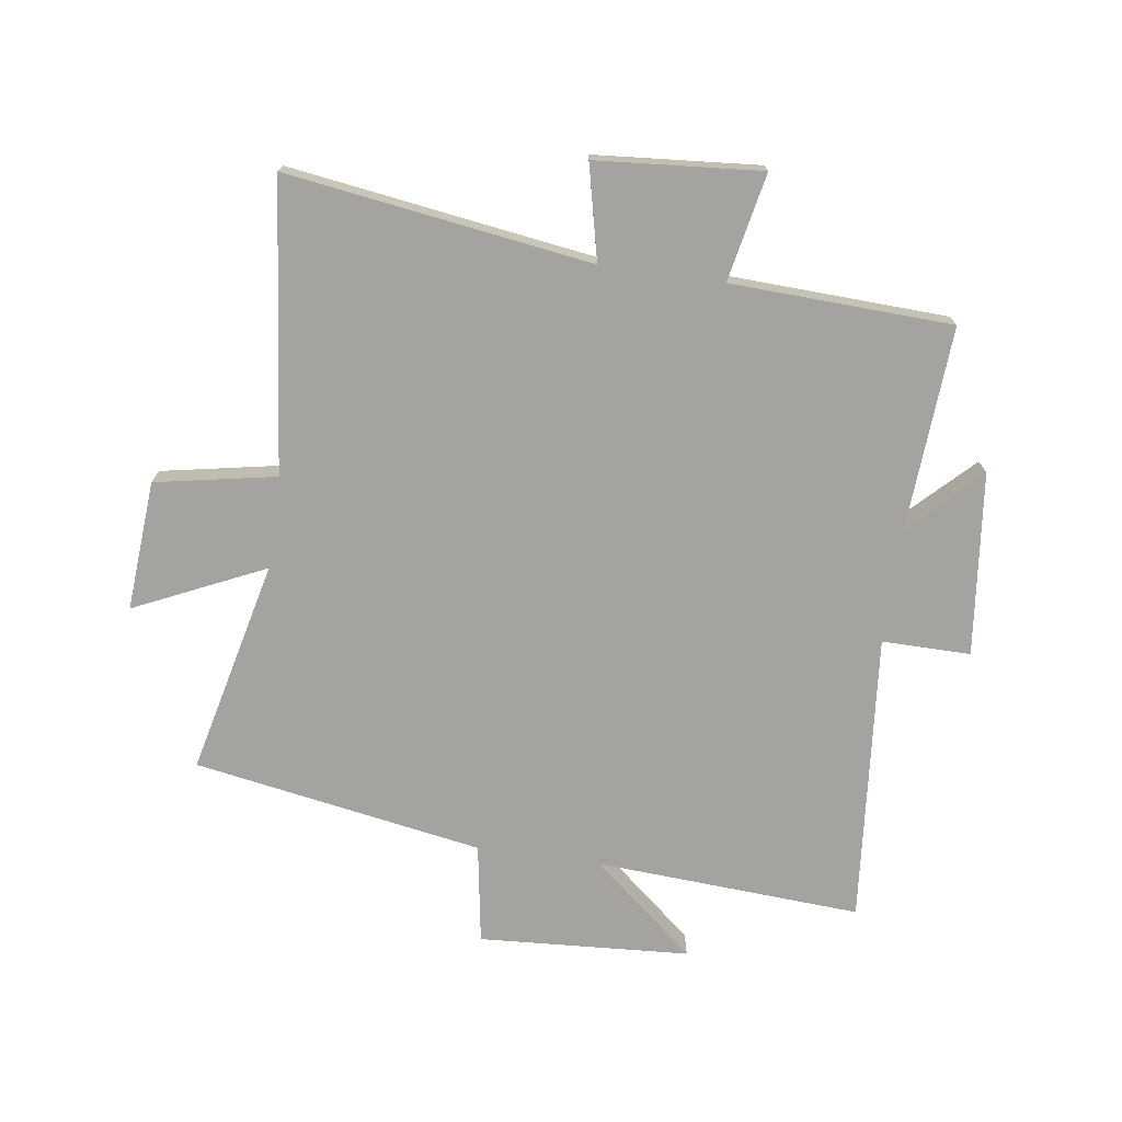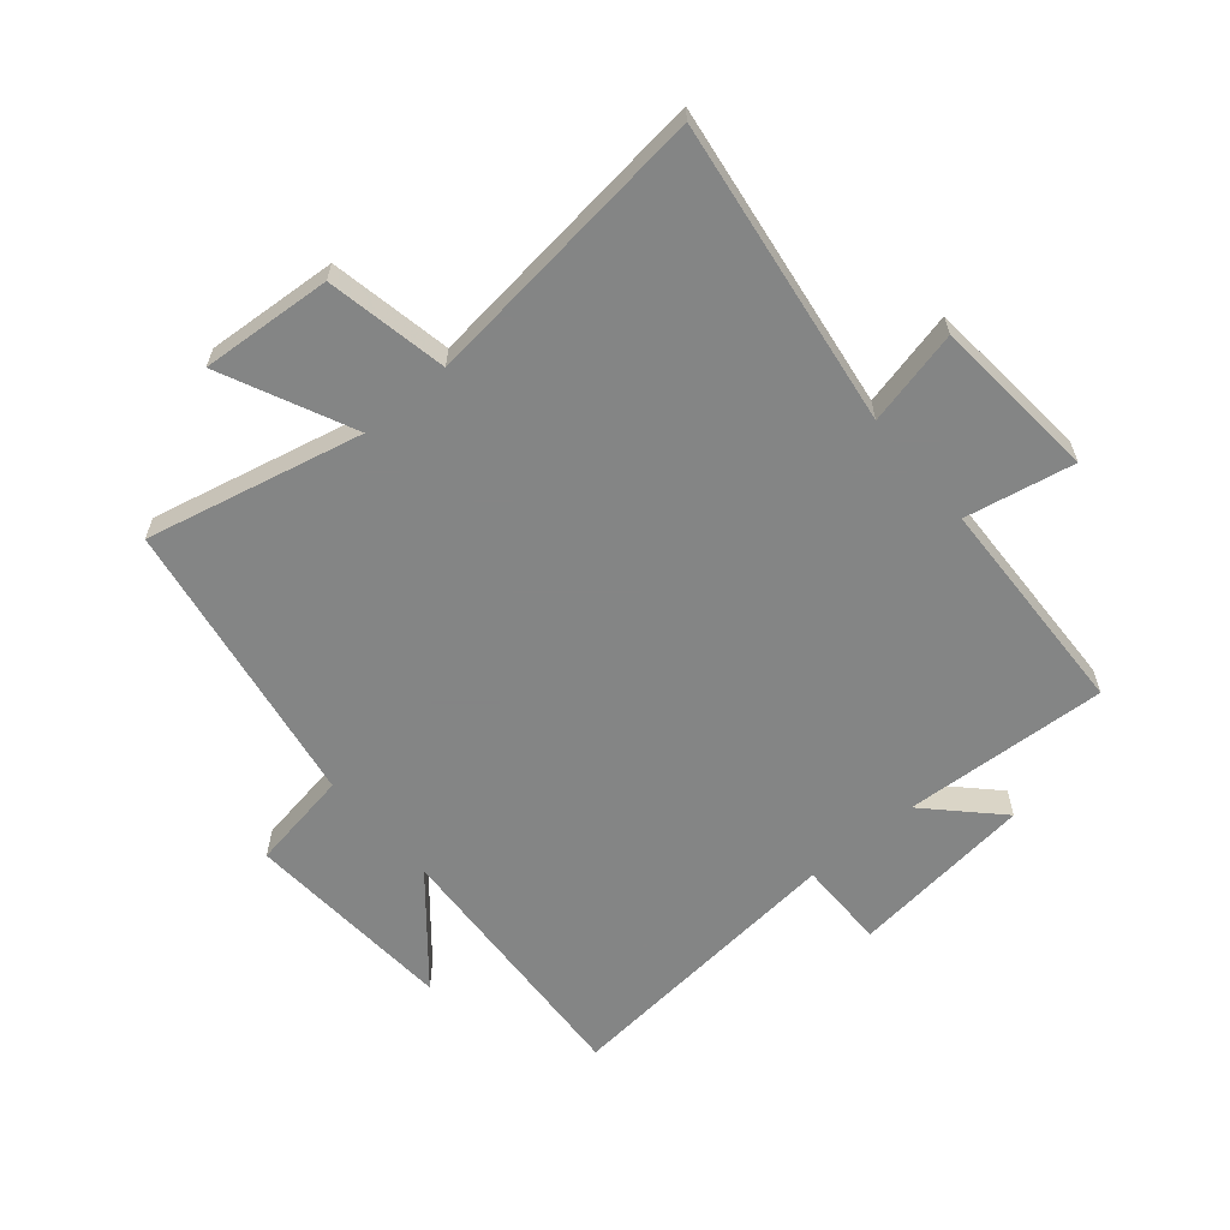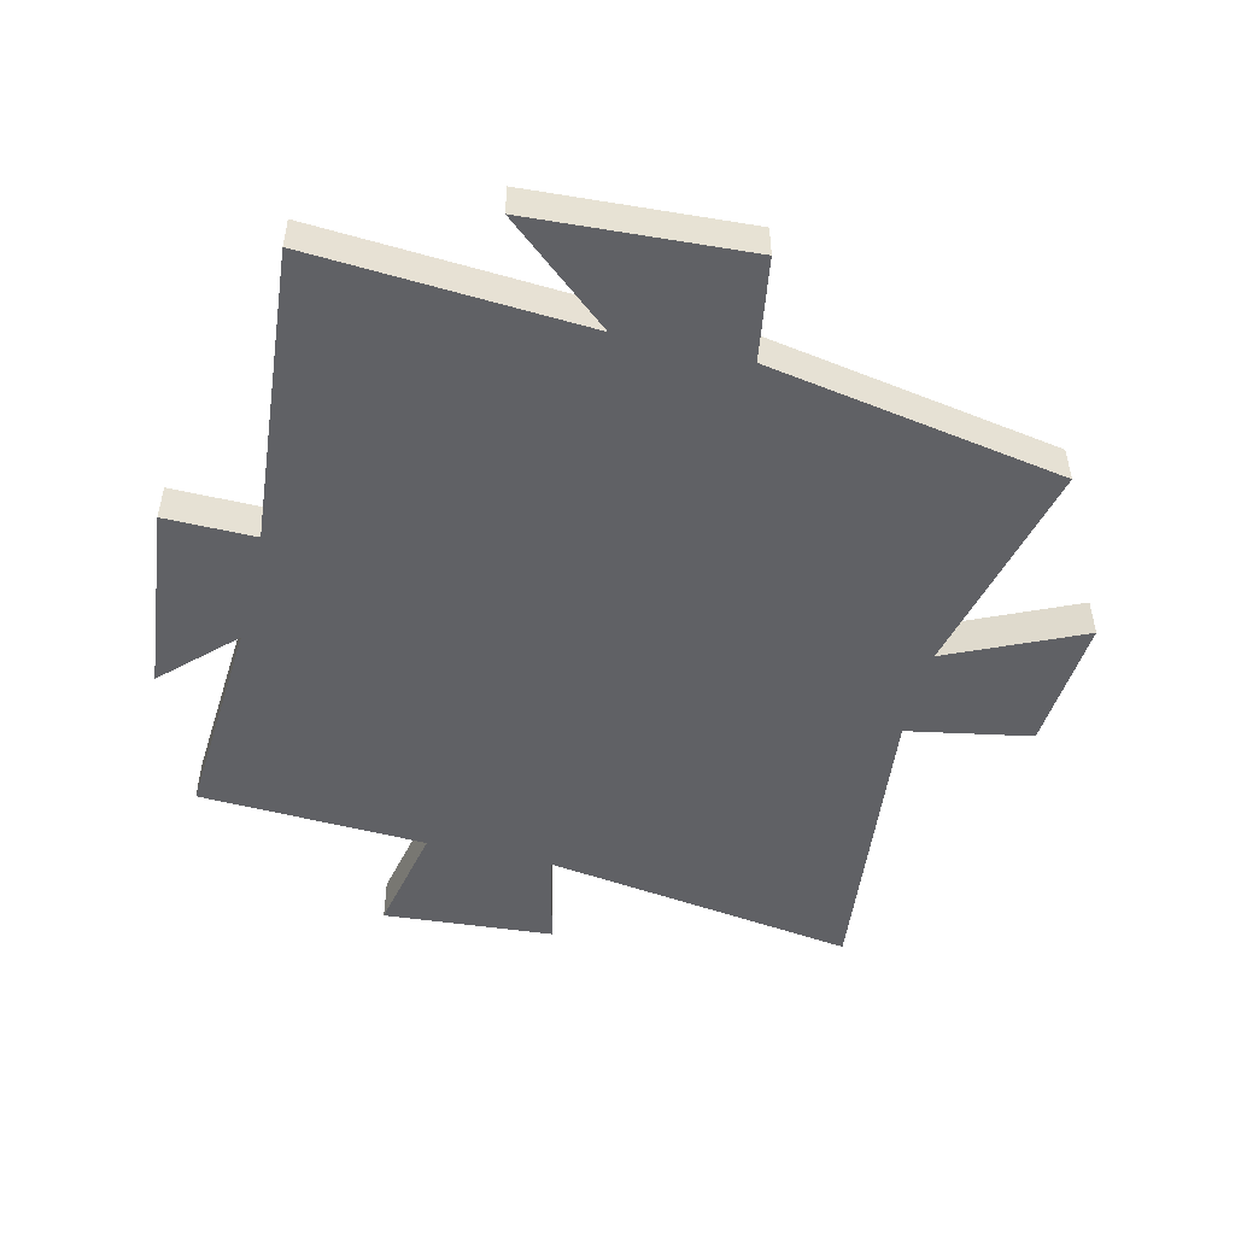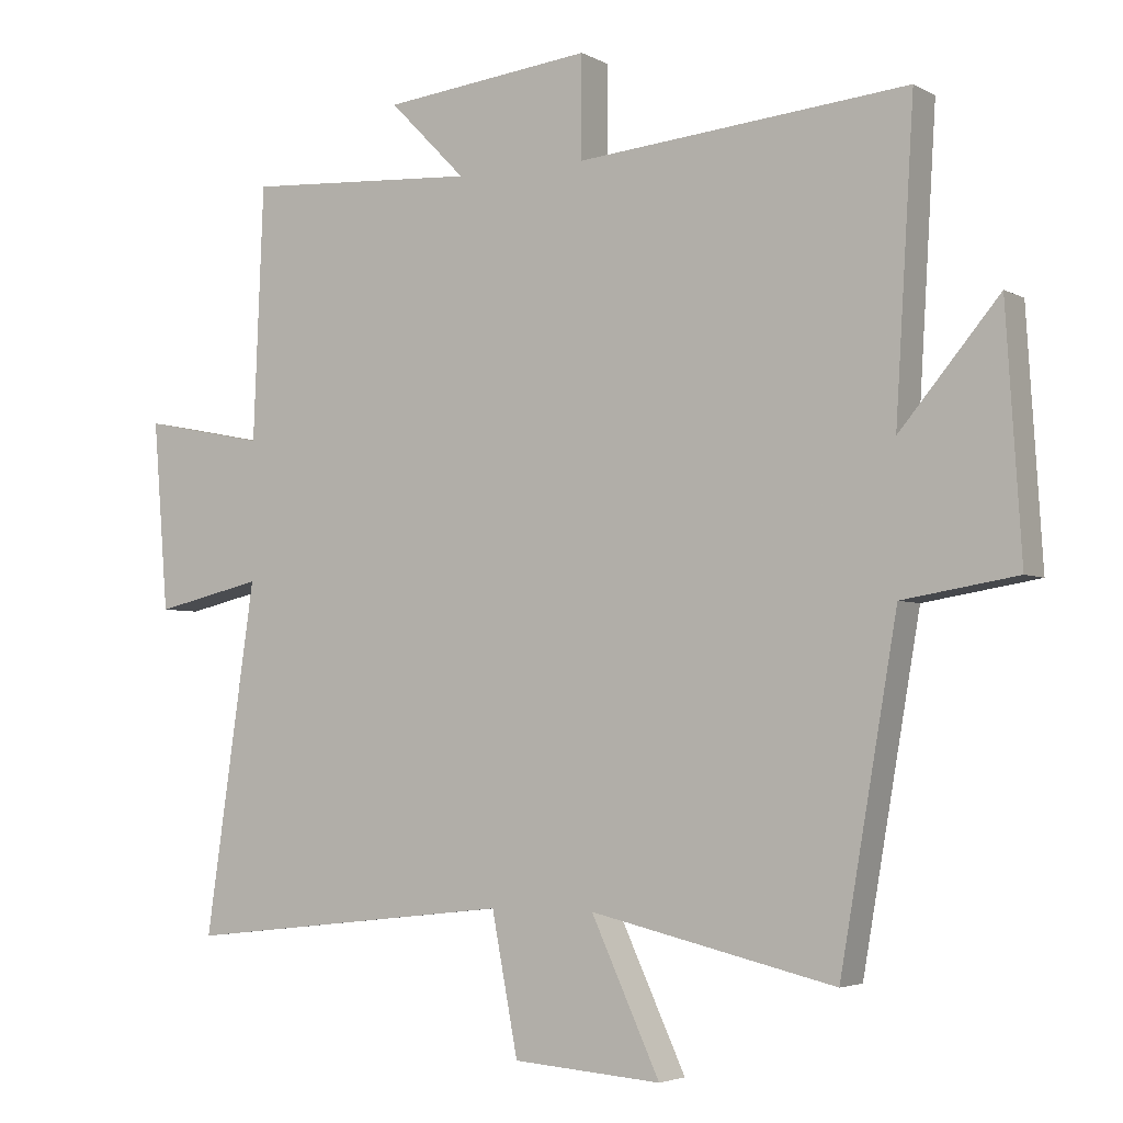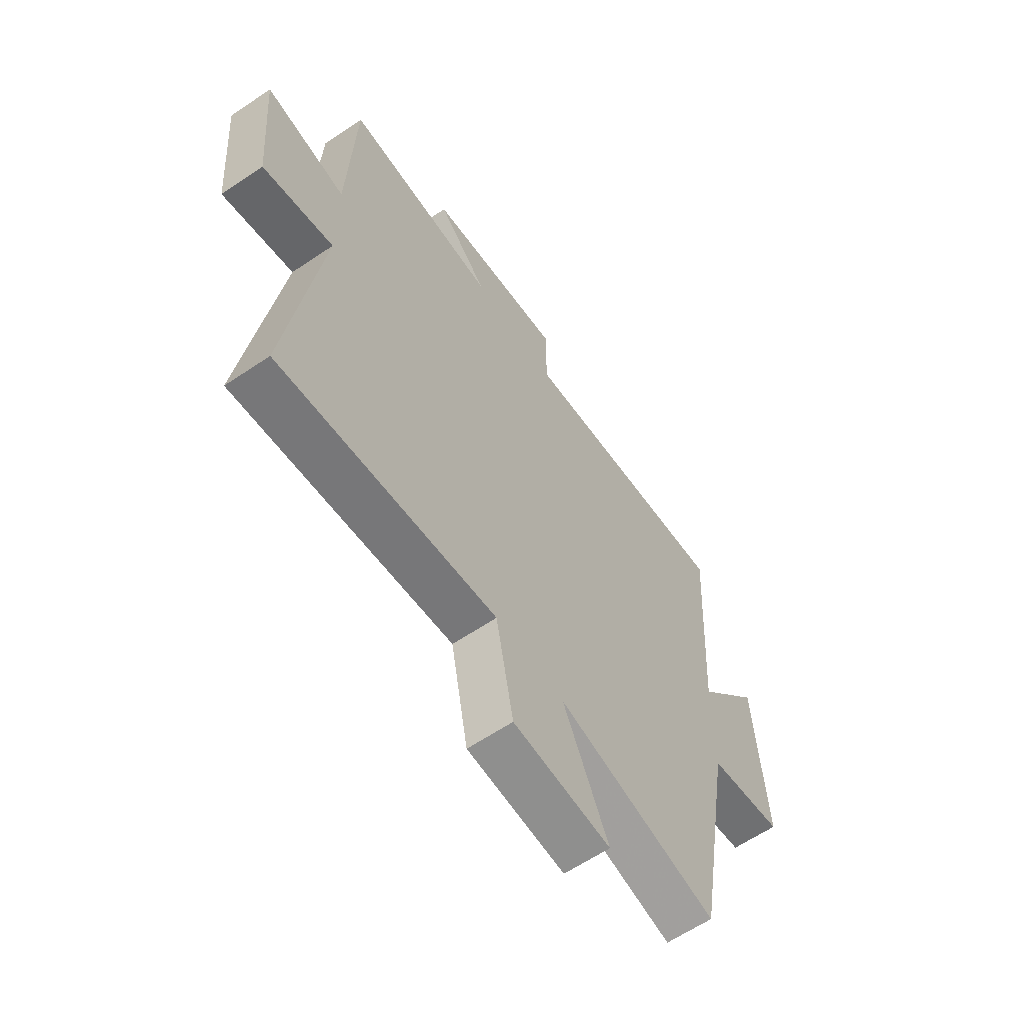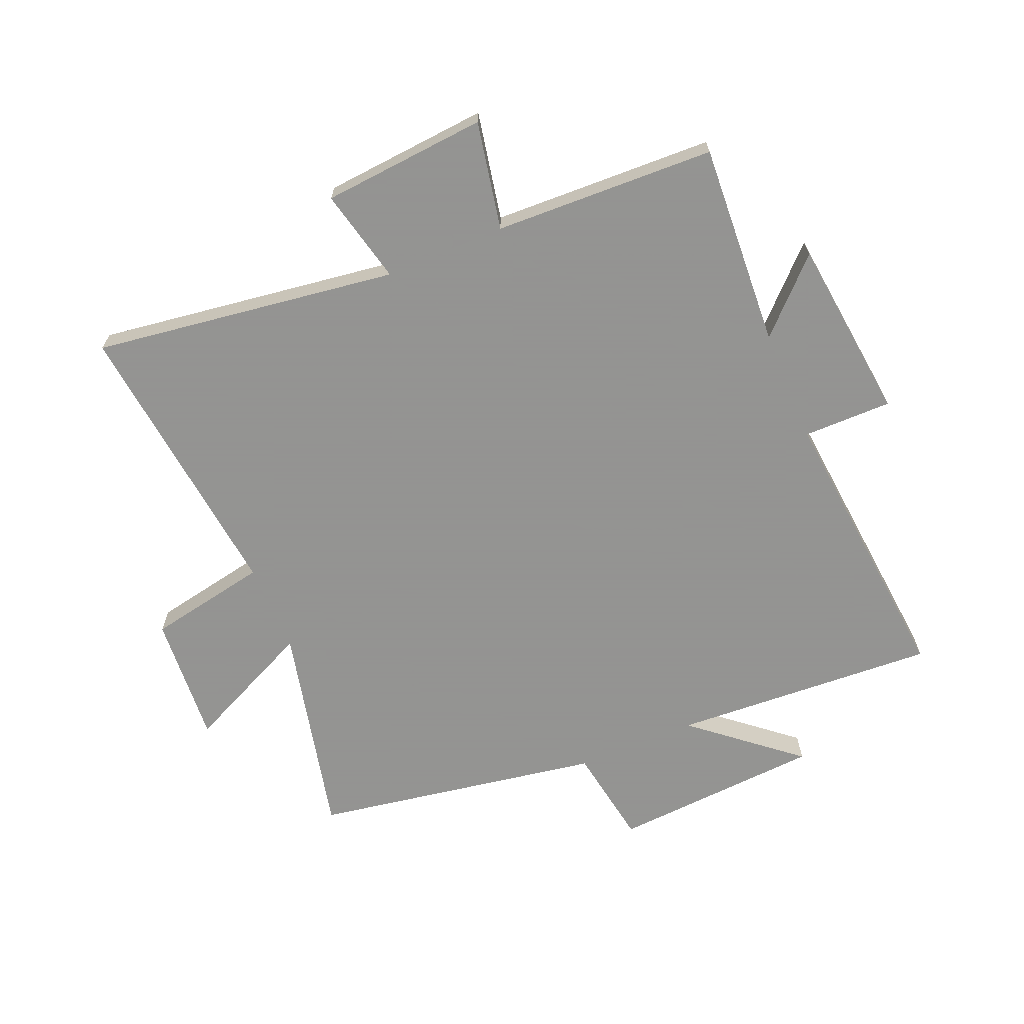
<metadata>
{"format":"obj","ext":"obj","renderer":"f3d","projection":"perspective","resolution":1024,"background":"white","views":[{"elev":-72.9,"azim":-98.1,"up":"+Y"},{"elev":-61.6,"azim":-139.6,"up":"+Y"},{"elev":-50.1,"azim":76.2,"up":"+Y"},{"elev":-3.9,"azim":30.8,"up":"+Z"},{"elev":-62.1,"azim":-55.6,"up":"+Z"},{"elev":-66.9,"azim":-67.0,"up":"+Y"}]}
</metadata>
<code>
v 0.527 0.07 0.544
v 0.5 0.07 0.103
v 0.644 0.07 0.274
v 0.666 0.07 -0.076
v 0.5 0.07 -0.103
v 0.417 0.07 -0.583
v 0.061 0.07 -0.5
v 0.161 0.07 -0.716
v -0.055 0.07 -0.7
v -0.093 0.07 -0.5
v -0.573 0.07 -0.553
v -0.5 0.07 -0.048
v -0.657 0.07 -0.084
v -0.679 0.07 0.19
v -0.5 0.07 0.154
v -0.485 0.07 0.521
v -0.147 0.07 0.5
v -0.258 0.07 0.613
v 0.046 0.07 0.647
v 0.045 0.07 0.5
v 0.527 0 0.544
v 0.5 0 0.103
v 0.644 0 0.274
v 0.666 0 -0.076
v 0.5 0 -0.103
v 0.417 0 -0.583
v 0.061 0 -0.5
v 0.161 0 -0.716
v -0.055 0 -0.7
v -0.093 0 -0.5
v -0.573 0 -0.553
v -0.5 0 -0.048
v -0.657 0 -0.084
v -0.679 0 0.19
v -0.5 0 0.154
v -0.485 0 0.521
v -0.147 0 0.5
v -0.258 0 0.613
v 0.046 0 0.647
v 0.045 0 0.5
f 17 18 19 20
f 15 16 17
f 15 17 20
f 12 13 14 15
f 12 15 20 1
f 10 11 12 1
f 7 8 9 10
f 5 6 7
f 5 7 10
f 2 3 4 5
f 2 5 10
f 1 2 10
f 40 39 38 37
f 37 36 35
f 40 37 35
f 35 34 33 32
f 21 40 35 32
f 21 32 31 30
f 30 29 28 27
f 27 26 25
f 30 27 25
f 25 24 23 22
f 30 25 22
f 30 22 21
f 1 21 22 2
f 2 22 23 3
f 3 23 24 4
f 4 24 25 5
f 5 25 26 6
f 6 26 27 7
f 7 27 28 8
f 8 28 29 9
f 9 29 30 10
f 10 30 31 11
f 11 31 32 12
f 12 32 33 13
f 13 33 34 14
f 14 34 35 15
f 15 35 36 16
f 16 36 37 17
f 17 37 38 18
f 18 38 39 19
f 19 39 40 20
f 20 40 21 1

</code>
